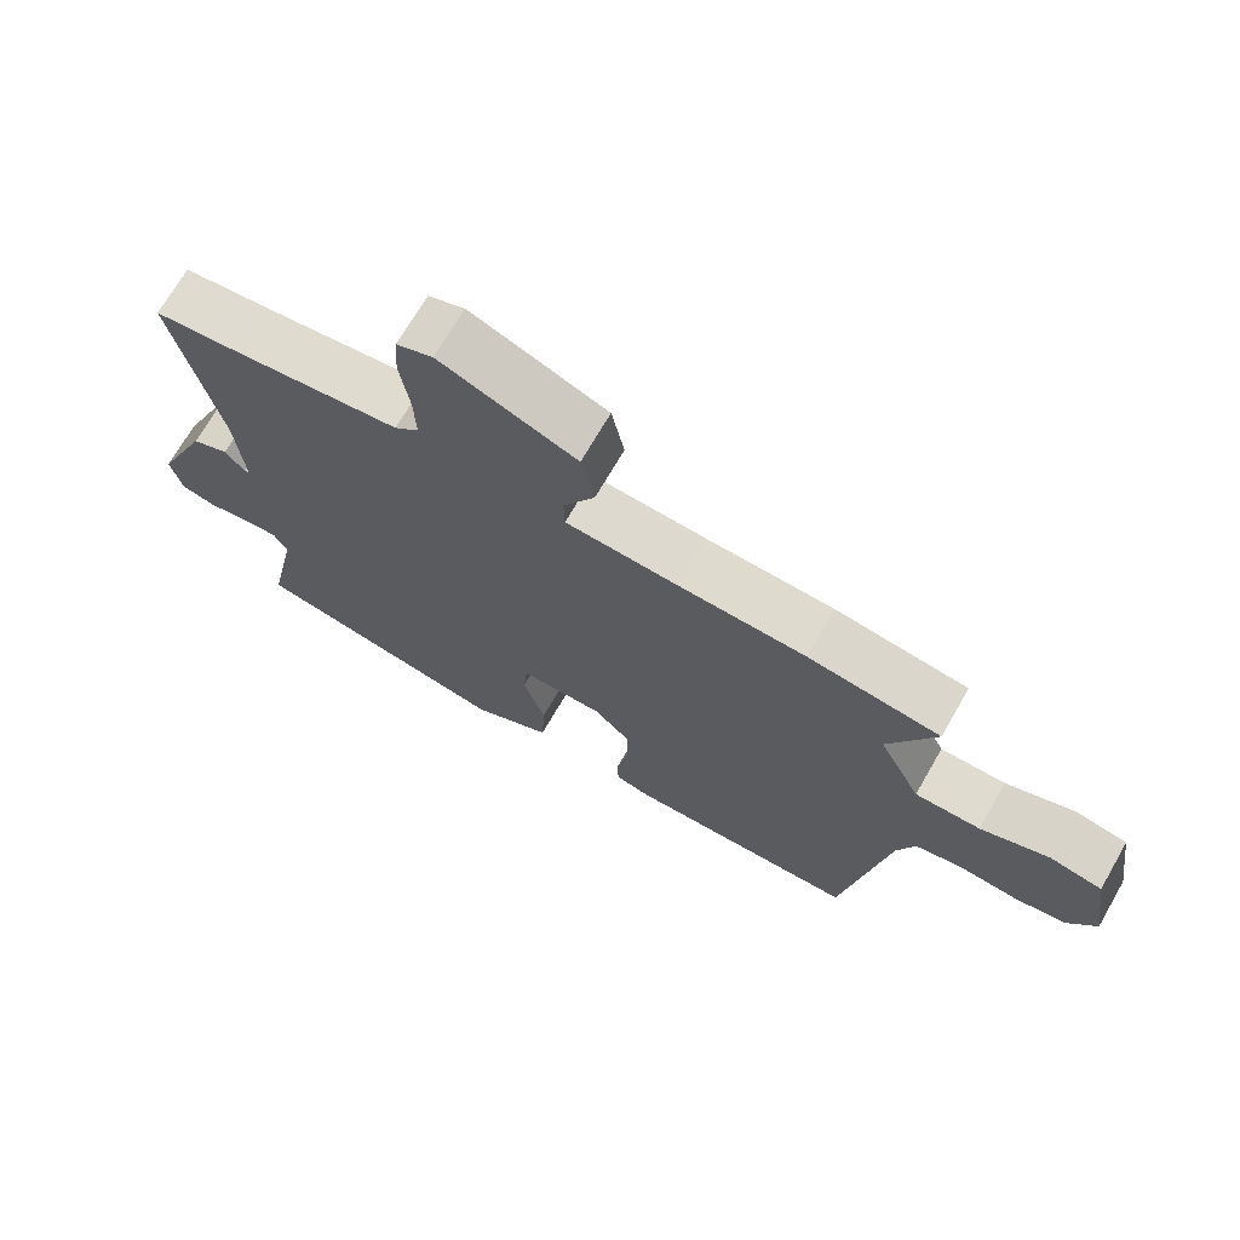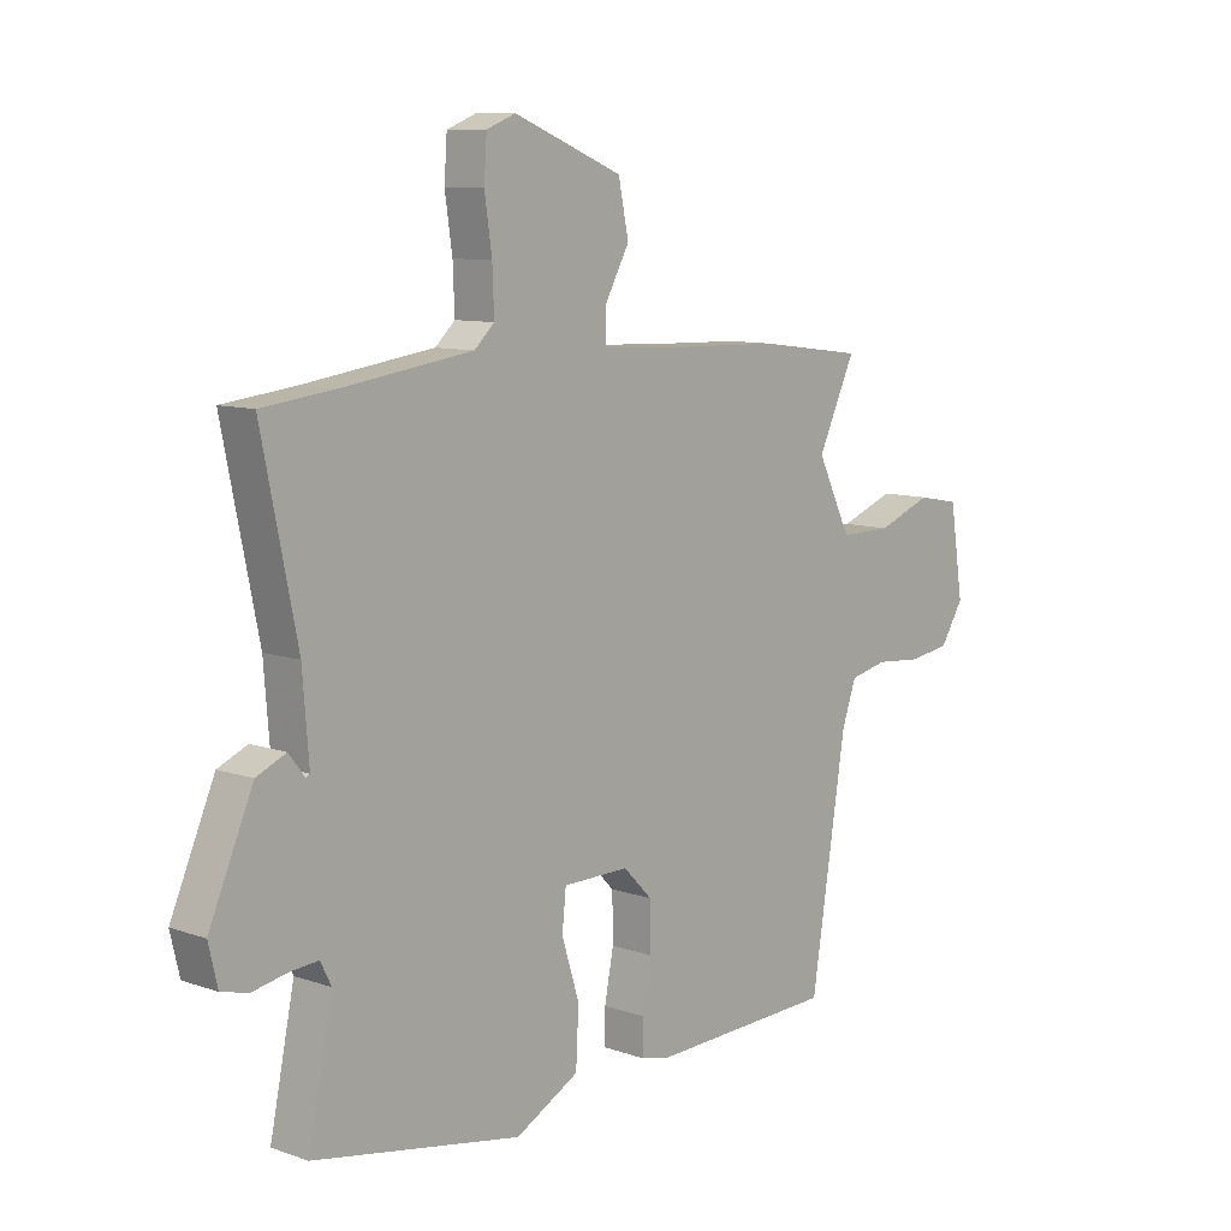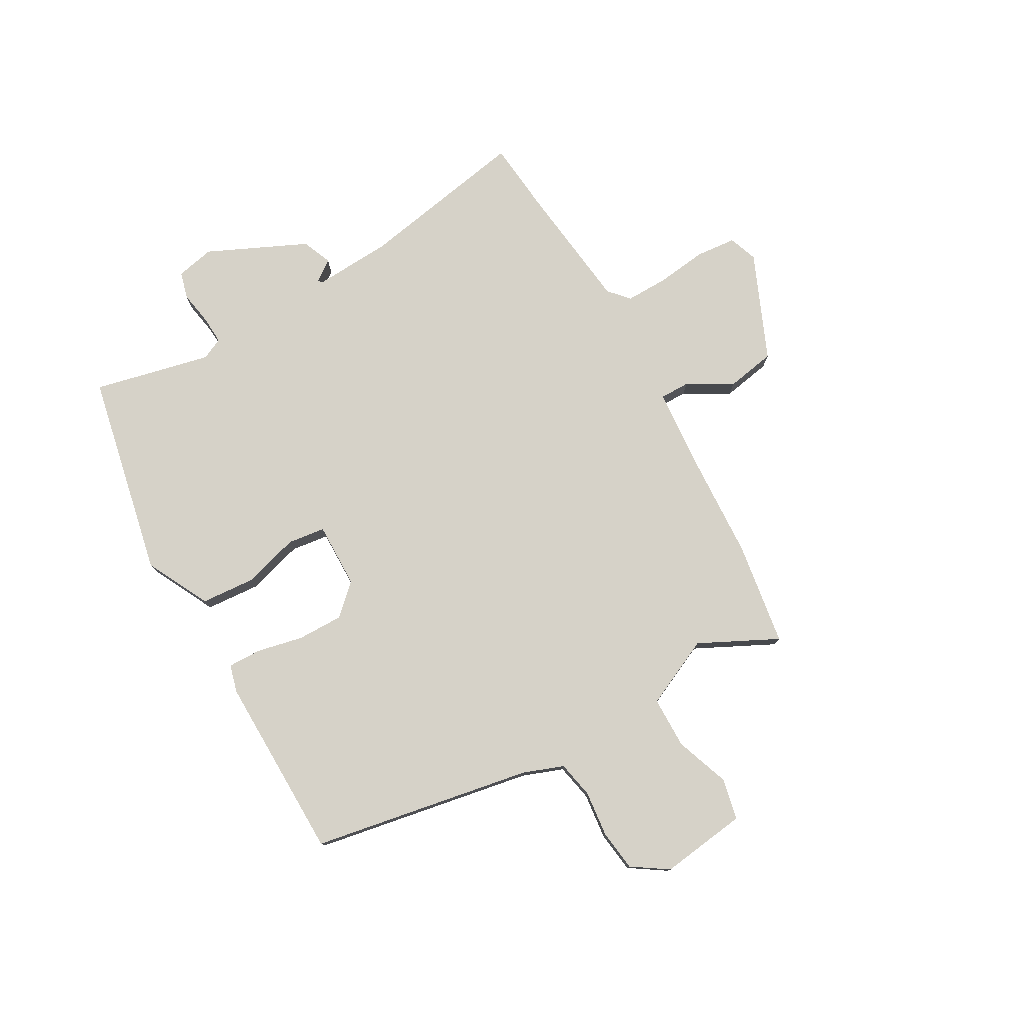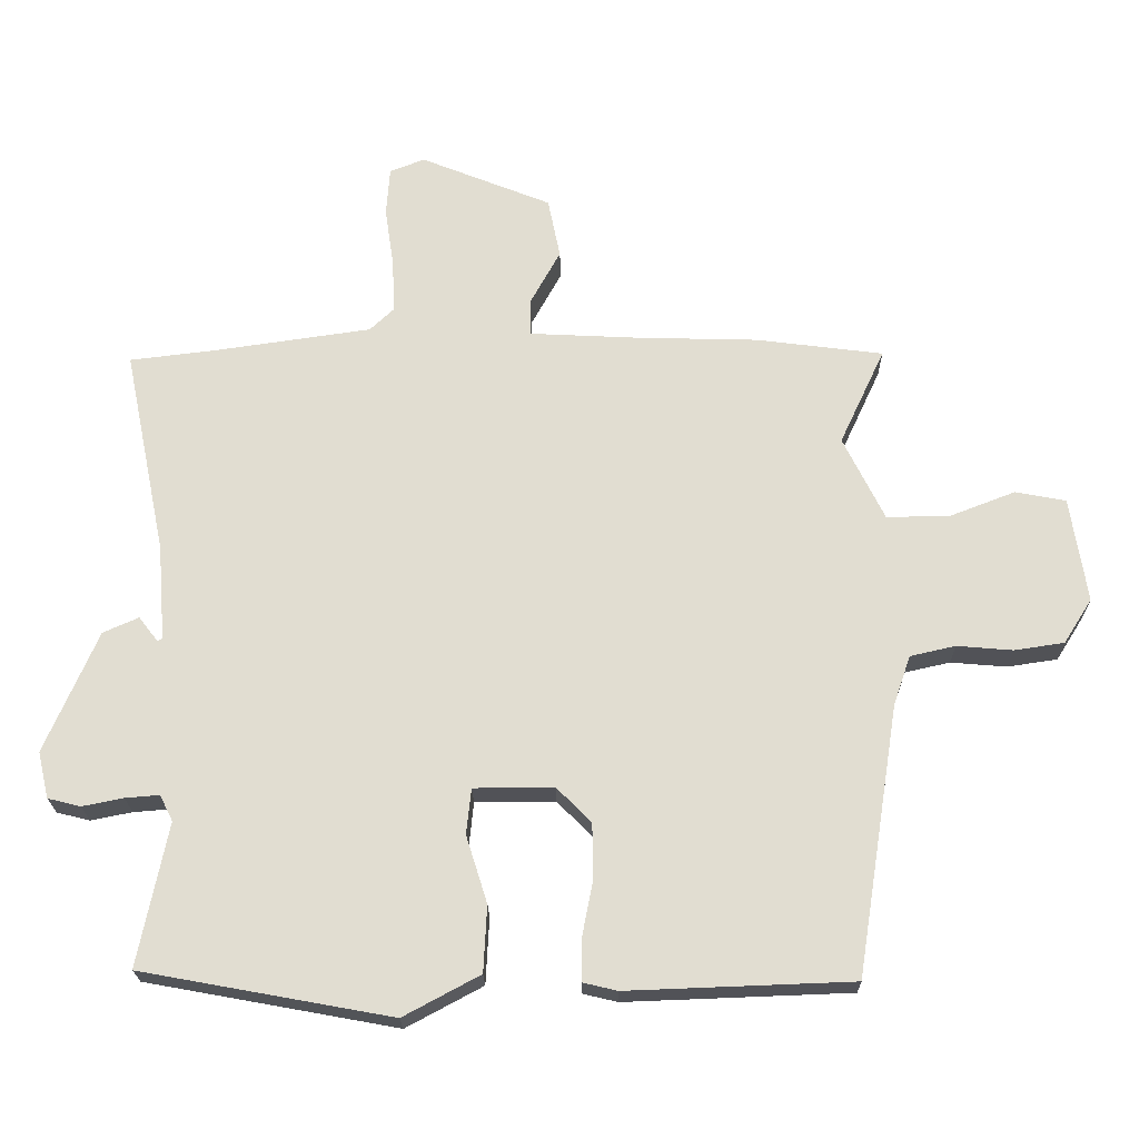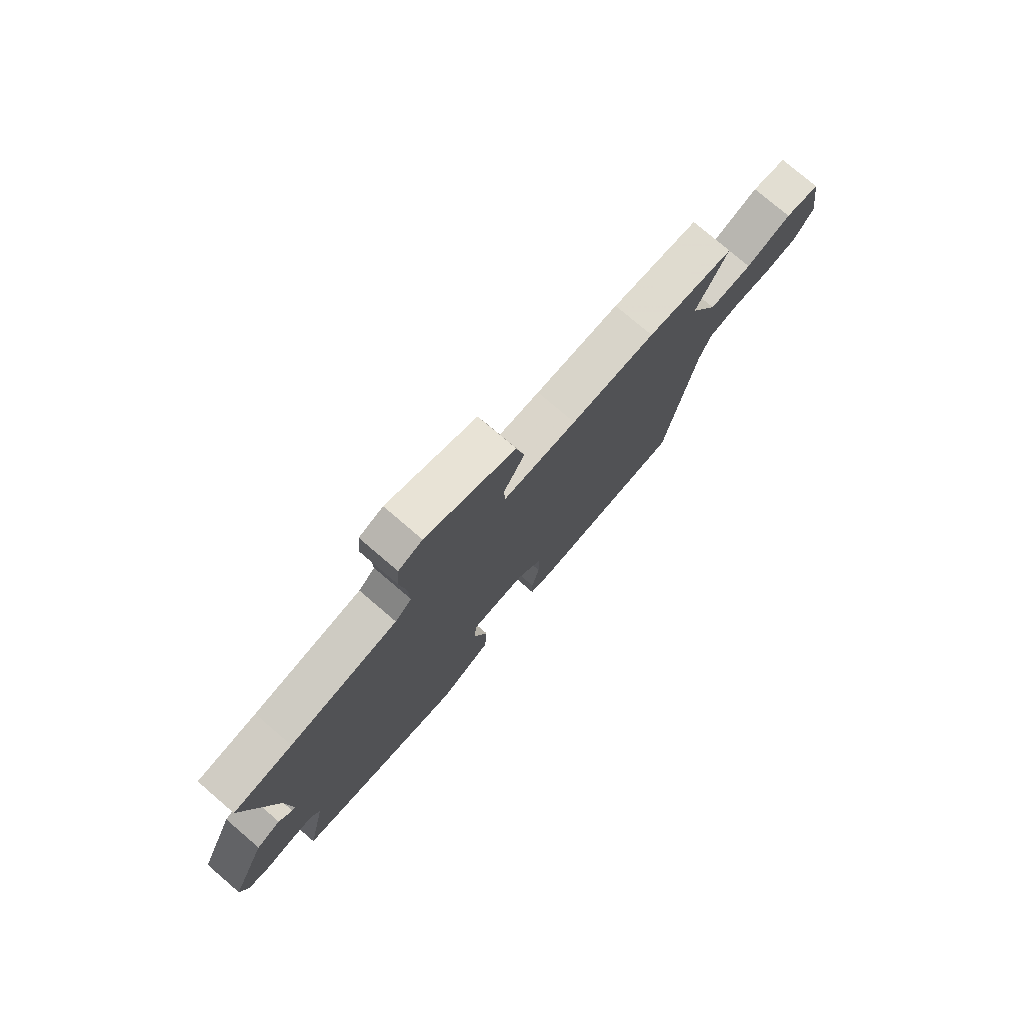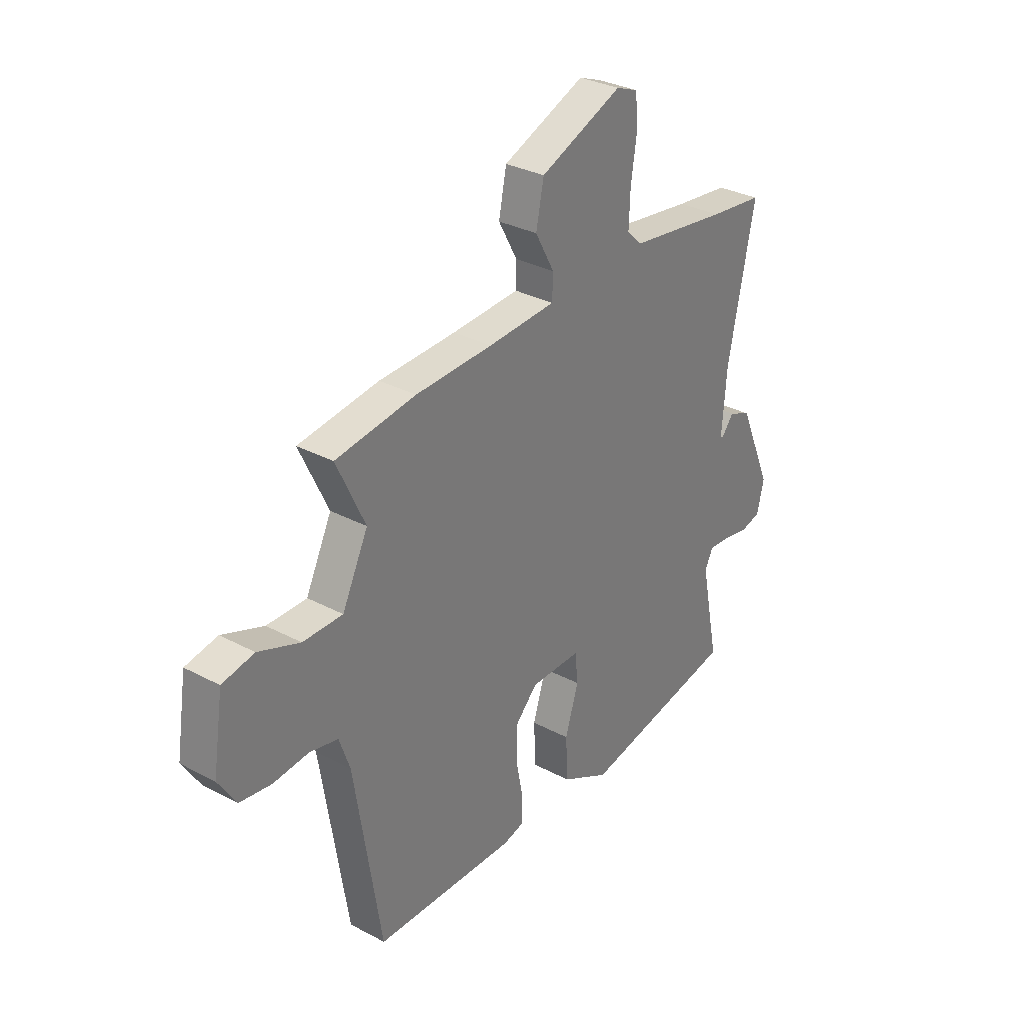
<metadata>
{"format":"obj","ext":"obj","renderer":"f3d","projection":"perspective","resolution":1024,"background":"white","views":[{"elev":70.7,"azim":-150.0,"up":"+Z"},{"elev":9.5,"azim":132.3,"up":"+Z"},{"elev":77.8,"azim":-118.2,"up":"+Y"},{"elev":-21.6,"azim":-179.1,"up":"+Z"},{"elev":76.9,"azim":130.6,"up":"+Z"},{"elev":31.8,"azim":-53.2,"up":"+Z"}]}
</metadata>
<code>
v -0.55 0.07 0.494
v -0.364 0.07 0.518
v -0.185 0.07 0.523
v -0.028 0.07 0.531
v -0.027 0.07 0.585
v -0.071 0.07 0.665
v -0.053 0.07 0.753
v 0.138 0.07 0.83
v 0.189 0.07 0.81
v 0.194 0.07 0.739
v 0.181 0.07 0.65
v 0.178 0.07 0.573
v 0.213 0.07 0.54
v 0.443 0.07 0.507
v 0.569 0.07 0.492
v 0.507 0.07 0.19
v 0.496 0.07 0.05
v 0.503 0.07 0.046
v 0.531 0.07 0.082
v 0.583 0.07 0.059
v 0.66 0.07 -0.119
v 0.644 0.07 -0.187
v 0.596 0.07 -0.199
v 0.536 0.07 -0.187
v 0.486 0.07 -0.183
v 0.467 0.07 -0.221
v 0.51 0.07 -0.431
v 0.144 0.07 -0.498
v 0.032 0.07 -0.438
v 0.027 0.07 -0.341
v 0.058 0.07 -0.242
v 0.051 0.07 -0.175
v -0.066 0.07 -0.174
v -0.117 0.07 -0.226
v -0.118 0.07 -0.307
v -0.102 0.07 -0.39
v -0.102 0.07 -0.45
v -0.152 0.07 -0.462
v -0.481 0.07 -0.45
v -0.543 0.07 -0.055
v -0.568 0.07 0.017
v -0.634 0.07 0.032
v -0.716 0.07 0.025
v -0.789 0.07 0.036
v -0.83 0.07 0.101
v -0.806 0.07 0.255
v -0.732 0.07 0.269
v -0.636 0.07 0.232
v -0.544 0.07 0.231
v -0.484 0.07 0.353
v -0.55 0 0.494
v -0.364 0 0.518
v -0.185 0 0.523
v -0.028 0 0.531
v -0.027 0 0.585
v -0.071 0 0.665
v -0.053 0 0.753
v 0.138 0 0.83
v 0.189 0 0.81
v 0.194 0 0.739
v 0.181 0 0.65
v 0.178 0 0.573
v 0.213 0 0.54
v 0.443 0 0.507
v 0.569 0 0.492
v 0.507 0 0.19
v 0.496 0 0.05
v 0.503 0 0.046
v 0.531 0 0.082
v 0.583 0 0.059
v 0.66 0 -0.119
v 0.644 0 -0.187
v 0.596 0 -0.199
v 0.536 0 -0.187
v 0.486 0 -0.183
v 0.467 0 -0.221
v 0.51 0 -0.431
v 0.144 0 -0.498
v 0.032 0 -0.438
v 0.027 0 -0.341
v 0.058 0 -0.242
v 0.051 0 -0.175
v -0.066 0 -0.174
v -0.117 0 -0.226
v -0.118 0 -0.307
v -0.102 0 -0.39
v -0.102 0 -0.45
v -0.152 0 -0.462
v -0.481 0 -0.45
v -0.543 0 -0.055
v -0.568 0 0.017
v -0.634 0 0.032
v -0.716 0 0.025
v -0.789 0 0.036
v -0.83 0 0.101
v -0.806 0 0.255
v -0.732 0 0.269
v -0.636 0 0.232
v -0.544 0 0.231
v -0.484 0 0.353
f 45 46 47 48
f 45 48 49
f 42 43 44 45
f 41 42 45 49
f 40 41 49 50
f 38 39 40 50
f 35 36 37 38
f 34 35 38 50
f 28 29 30 31
f 26 27 28 31
f 25 26 31 32
f 21 22 23 24
f 21 24 25
f 18 19 20 21
f 17 18 21 25
f 14 15 16
f 13 14 16 17
f 12 13 17 25
f 8 9 10 11
f 8 11 12
f 5 6 7 8
f 4 5 8 12
f 50 1 2 3
f 33 34 50 3
f 4 12 25 32
f 3 4 32 33
f 98 97 96 95
f 99 98 95
f 95 94 93 92
f 99 95 92 91
f 100 99 91 90
f 100 90 89 88
f 88 87 86 85
f 100 88 85 84
f 81 80 79 78
f 81 78 77 76
f 82 81 76 75
f 74 73 72 71
f 75 74 71
f 71 70 69 68
f 75 71 68 67
f 66 65 64
f 67 66 64 63
f 75 67 63 62
f 61 60 59 58
f 62 61 58
f 58 57 56 55
f 62 58 55 54
f 53 52 51 100
f 53 100 84 83
f 82 75 62 54
f 83 82 54 53
f 1 51 52 2
f 2 52 53 3
f 3 53 54 4
f 4 54 55 5
f 5 55 56 6
f 6 56 57 7
f 7 57 58 8
f 8 58 59 9
f 9 59 60 10
f 10 60 61 11
f 11 61 62 12
f 12 62 63 13
f 13 63 64 14
f 14 64 65 15
f 15 65 66 16
f 16 66 67 17
f 17 67 68 18
f 18 68 69 19
f 19 69 70 20
f 20 70 71 21
f 21 71 72 22
f 22 72 73 23
f 23 73 74 24
f 24 74 75 25
f 25 75 76 26
f 26 76 77 27
f 27 77 78 28
f 28 78 79 29
f 29 79 80 30
f 30 80 81 31
f 31 81 82 32
f 32 82 83 33
f 33 83 84 34
f 34 84 85 35
f 35 85 86 36
f 36 86 87 37
f 37 87 88 38
f 38 88 89 39
f 39 89 90 40
f 40 90 91 41
f 41 91 92 42
f 42 92 93 43
f 43 93 94 44
f 44 94 95 45
f 45 95 96 46
f 46 96 97 47
f 47 97 98 48
f 48 98 99 49
f 49 99 100 50
f 50 100 51 1

</code>
